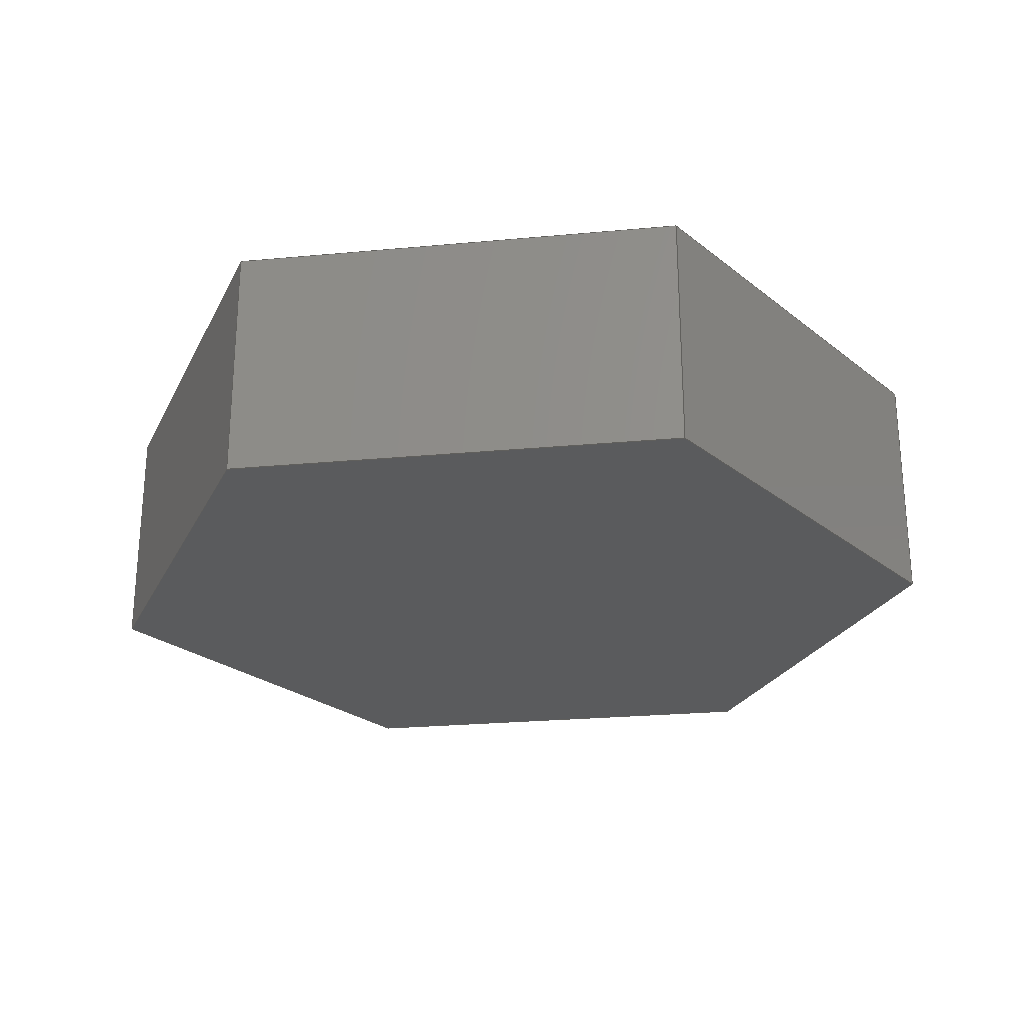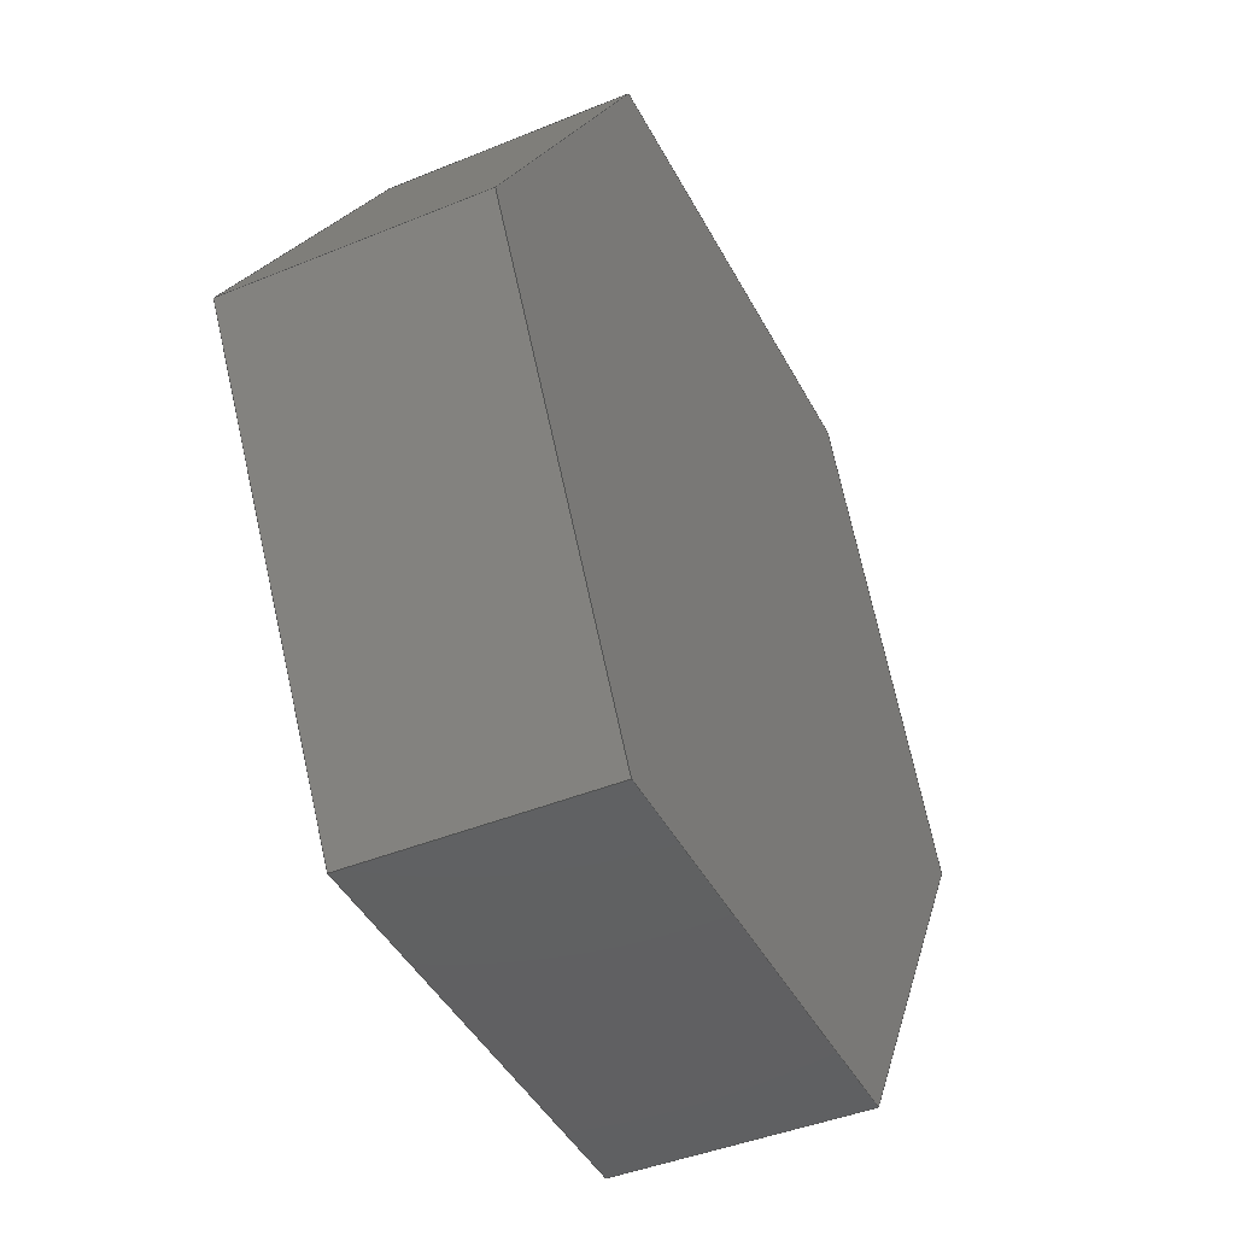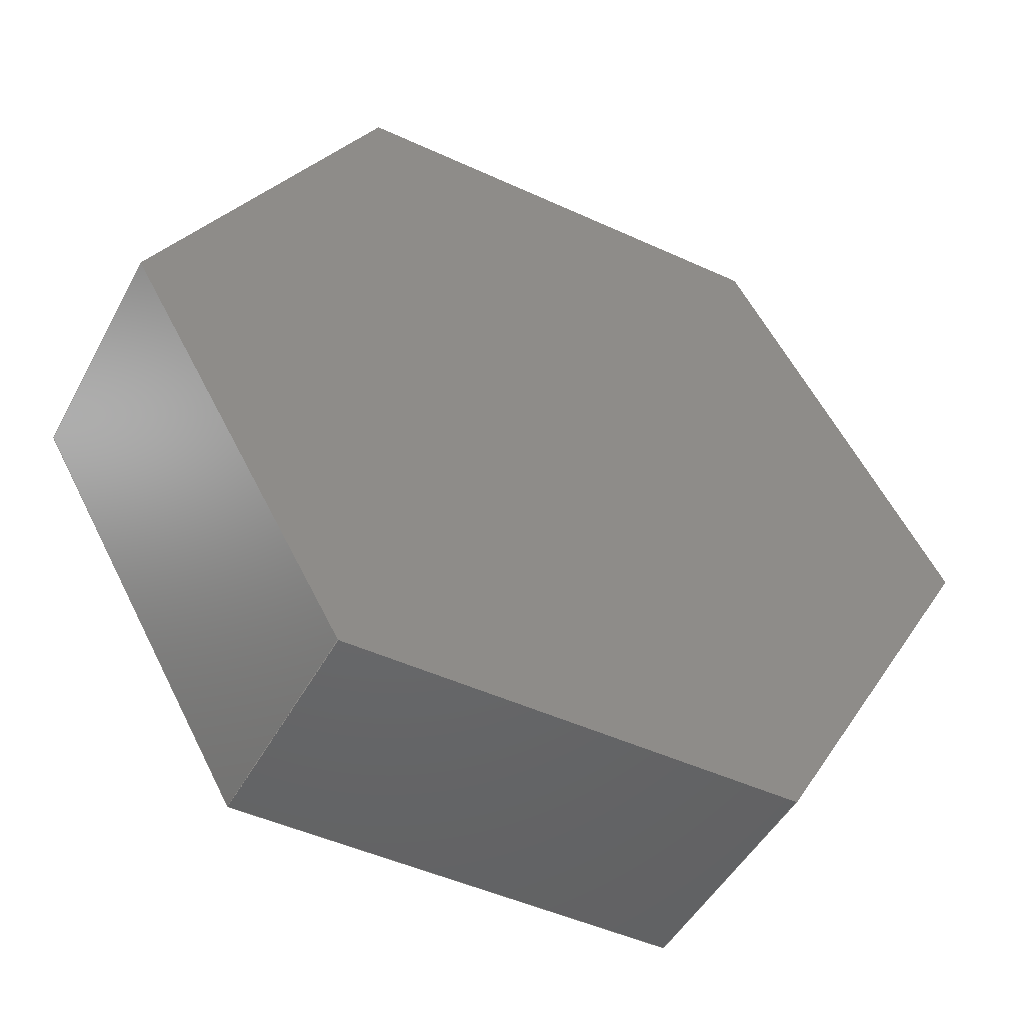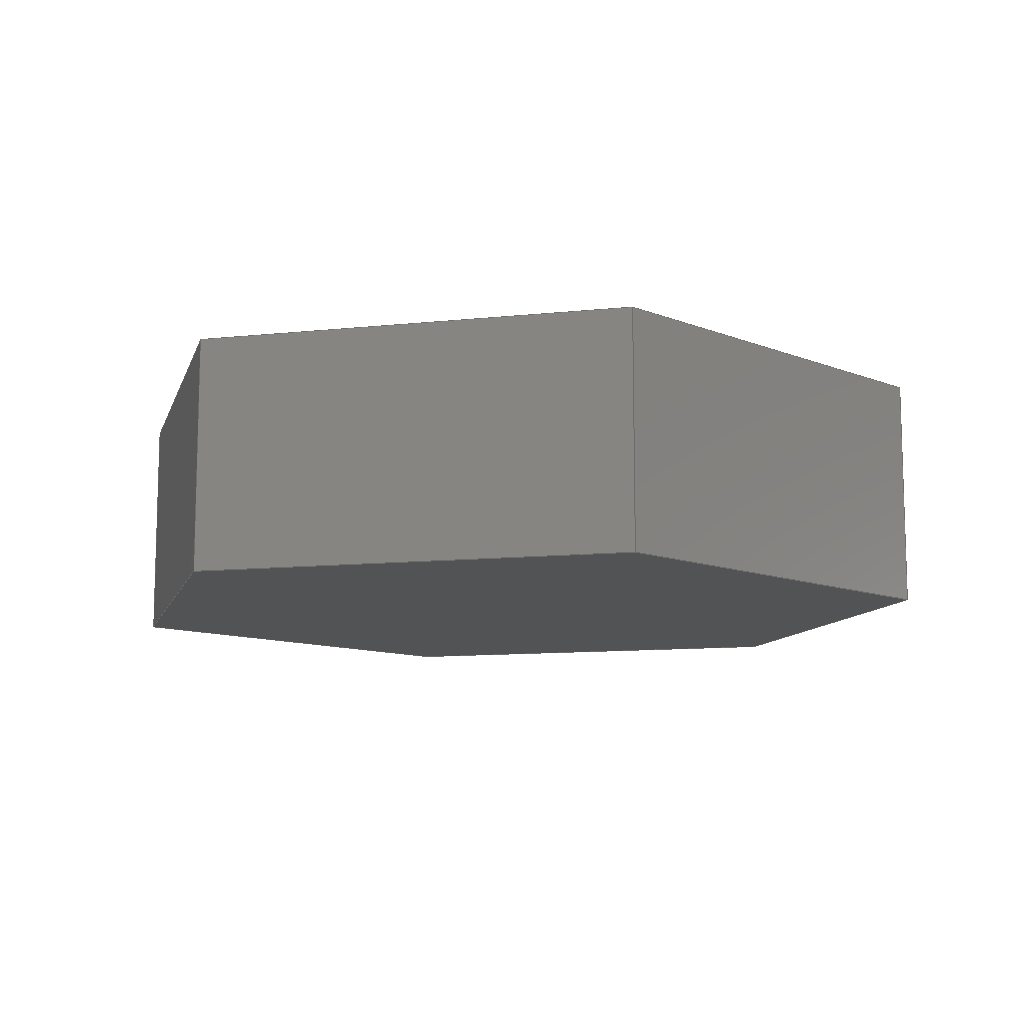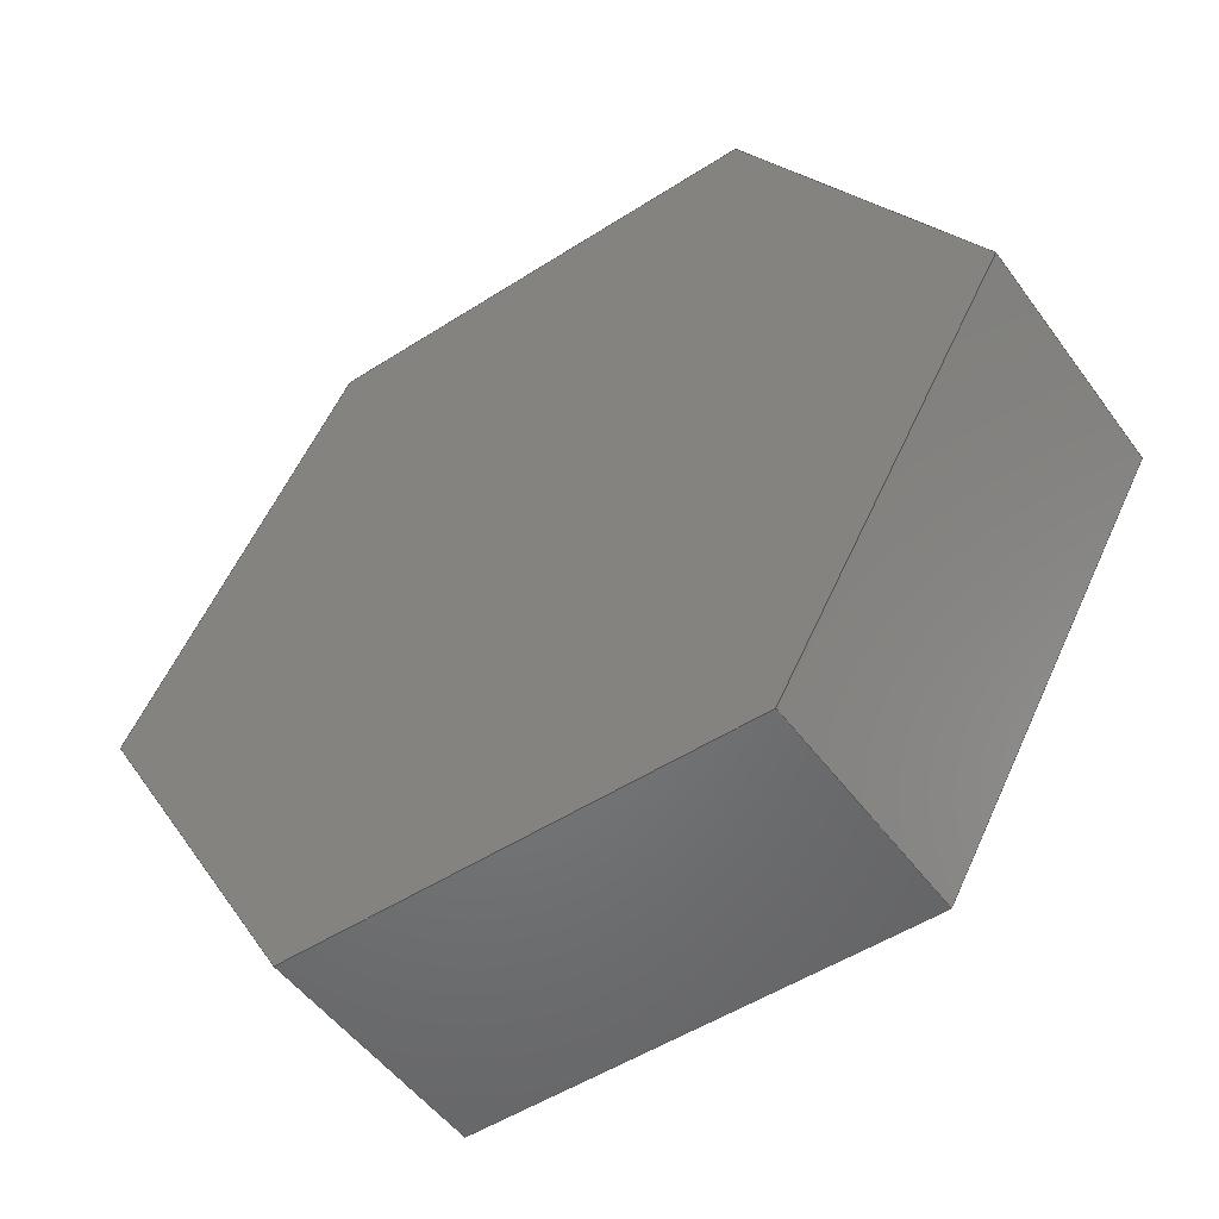
<metadata>
{"format":"step","ext":"step","renderer":"f3d","projection":"perspective","resolution":1024,"background":"white","views":[{"elev":-25.3,"azim":68.5,"up":"+Z"},{"elev":-43.1,"azim":115.9,"up":"+Y"},{"elev":-47.8,"azim":-27.3,"up":"+Y"},{"elev":-10.6,"azim":75.0,"up":"+Z"},{"elev":-51.0,"azim":-145.0,"up":"+Y"}]}
</metadata>
<code>
ISO-10303-21;
DATA;
#1=MECHANICAL_DESIGN_GEOMETRIC_PRESENTATION_REPRESENTATION('',(#4),#240);
#2=SHAPE_REPRESENTATION_RELATIONSHIP('SRR','None',#247,#3);
#3=ADVANCED_BREP_SHAPE_REPRESENTATION('',(#5),#239);
#4=STYLED_ITEM('',(#257),#5);
#5=MANIFOLD_SOLID_BREP('Body1',#140);
#6=FACE_OUTER_BOUND('',#14,.T.);
#7=FACE_OUTER_BOUND('',#15,.T.);
#8=FACE_OUTER_BOUND('',#16,.T.);
#9=FACE_OUTER_BOUND('',#17,.T.);
#10=FACE_OUTER_BOUND('',#18,.T.);
#11=FACE_OUTER_BOUND('',#19,.T.);
#12=FACE_OUTER_BOUND('',#20,.T.);
#13=FACE_OUTER_BOUND('',#21,.T.);
#14=EDGE_LOOP('',(#88,#89,#90,#91));
#15=EDGE_LOOP('',(#92,#93,#94,#95));
#16=EDGE_LOOP('',(#96,#97,#98,#99));
#17=EDGE_LOOP('',(#100,#101,#102,#103));
#18=EDGE_LOOP('',(#104,#105,#106,#107));
#19=EDGE_LOOP('',(#108,#109,#110,#111));
#20=EDGE_LOOP('',(#112,#113,#114,#115,#116,#117));
#21=EDGE_LOOP('',(#118,#119,#120,#121,#122,#123));
#22=LINE('',#202,#40);
#23=LINE('',#204,#41);
#24=LINE('',#206,#42);
#25=LINE('',#207,#43);
#26=LINE('',#210,#44);
#27=LINE('',#212,#45);
#28=LINE('',#213,#46);
#29=LINE('',#216,#47);
#30=LINE('',#218,#48);
#31=LINE('',#219,#49);
#32=LINE('',#222,#50);
#33=LINE('',#224,#51);
#34=LINE('',#225,#52);
#35=LINE('',#228,#53);
#36=LINE('',#230,#54);
#37=LINE('',#231,#55);
#38=LINE('',#233,#56);
#39=LINE('',#234,#57);
#40=VECTOR('',#166,1);
#41=VECTOR('',#167,1);
#42=VECTOR('',#168,1);
#43=VECTOR('',#169,1);
#44=VECTOR('',#172,1);
#45=VECTOR('',#173,1);
#46=VECTOR('',#174,1);
#47=VECTOR('',#177,1);
#48=VECTOR('',#178,1);
#49=VECTOR('',#179,1);
#50=VECTOR('',#182,1);
#51=VECTOR('',#183,1);
#52=VECTOR('',#184,1);
#53=VECTOR('',#187,1);
#54=VECTOR('',#188,1);
#55=VECTOR('',#189,1);
#56=VECTOR('',#192,1);
#57=VECTOR('',#193,1);
#58=VERTEX_POINT('',#200);
#59=VERTEX_POINT('',#201);
#60=VERTEX_POINT('',#203);
#61=VERTEX_POINT('',#205);
#62=VERTEX_POINT('',#209);
#63=VERTEX_POINT('',#211);
#64=VERTEX_POINT('',#215);
#65=VERTEX_POINT('',#217);
#66=VERTEX_POINT('',#221);
#67=VERTEX_POINT('',#223);
#68=VERTEX_POINT('',#227);
#69=VERTEX_POINT('',#229);
#70=EDGE_CURVE('',#58,#59,#22,.T.);
#71=EDGE_CURVE('',#59,#60,#23,.T.);
#72=EDGE_CURVE('',#61,#60,#24,.T.);
#73=EDGE_CURVE('',#58,#61,#25,.T.);
#74=EDGE_CURVE('',#62,#58,#26,.T.);
#75=EDGE_CURVE('',#63,#61,#27,.T.);
#76=EDGE_CURVE('',#62,#63,#28,.T.);
#77=EDGE_CURVE('',#64,#62,#29,.T.);
#78=EDGE_CURVE('',#65,#63,#30,.T.);
#79=EDGE_CURVE('',#64,#65,#31,.T.);
#80=EDGE_CURVE('',#66,#64,#32,.T.);
#81=EDGE_CURVE('',#67,#65,#33,.T.);
#82=EDGE_CURVE('',#66,#67,#34,.T.);
#83=EDGE_CURVE('',#68,#66,#35,.T.);
#84=EDGE_CURVE('',#69,#67,#36,.T.);
#85=EDGE_CURVE('',#68,#69,#37,.T.);
#86=EDGE_CURVE('',#59,#68,#38,.T.);
#87=EDGE_CURVE('',#60,#69,#39,.T.);
#88=ORIENTED_EDGE('',*,*,#70,.T.);
#89=ORIENTED_EDGE('',*,*,#71,.T.);
#90=ORIENTED_EDGE('',*,*,#72,.F.);
#91=ORIENTED_EDGE('',*,*,#73,.F.);
#92=ORIENTED_EDGE('',*,*,#74,.T.);
#93=ORIENTED_EDGE('',*,*,#73,.T.);
#94=ORIENTED_EDGE('',*,*,#75,.F.);
#95=ORIENTED_EDGE('',*,*,#76,.F.);
#96=ORIENTED_EDGE('',*,*,#77,.T.);
#97=ORIENTED_EDGE('',*,*,#76,.T.);
#98=ORIENTED_EDGE('',*,*,#78,.F.);
#99=ORIENTED_EDGE('',*,*,#79,.F.);
#100=ORIENTED_EDGE('',*,*,#80,.T.);
#101=ORIENTED_EDGE('',*,*,#79,.T.);
#102=ORIENTED_EDGE('',*,*,#81,.F.);
#103=ORIENTED_EDGE('',*,*,#82,.F.);
#104=ORIENTED_EDGE('',*,*,#83,.T.);
#105=ORIENTED_EDGE('',*,*,#82,.T.);
#106=ORIENTED_EDGE('',*,*,#84,.F.);
#107=ORIENTED_EDGE('',*,*,#85,.F.);
#108=ORIENTED_EDGE('',*,*,#86,.T.);
#109=ORIENTED_EDGE('',*,*,#85,.T.);
#110=ORIENTED_EDGE('',*,*,#87,.F.);
#111=ORIENTED_EDGE('',*,*,#71,.F.);
#112=ORIENTED_EDGE('',*,*,#87,.T.);
#113=ORIENTED_EDGE('',*,*,#84,.T.);
#114=ORIENTED_EDGE('',*,*,#81,.T.);
#115=ORIENTED_EDGE('',*,*,#78,.T.);
#116=ORIENTED_EDGE('',*,*,#75,.T.);
#117=ORIENTED_EDGE('',*,*,#72,.T.);
#118=ORIENTED_EDGE('',*,*,#86,.F.);
#119=ORIENTED_EDGE('',*,*,#70,.F.);
#120=ORIENTED_EDGE('',*,*,#74,.F.);
#121=ORIENTED_EDGE('',*,*,#77,.F.);
#122=ORIENTED_EDGE('',*,*,#80,.F.);
#123=ORIENTED_EDGE('',*,*,#83,.F.);
#124=PLANE('',#154);
#125=PLANE('',#155);
#126=PLANE('',#156);
#127=PLANE('',#157);
#128=PLANE('',#158);
#129=PLANE('',#159);
#130=PLANE('',#160);
#131=PLANE('',#161);
#132=ADVANCED_FACE('',(#6),#124,.T.);
#133=ADVANCED_FACE('',(#7),#125,.T.);
#134=ADVANCED_FACE('',(#8),#126,.T.);
#135=ADVANCED_FACE('',(#9),#127,.T.);
#136=ADVANCED_FACE('',(#10),#128,.T.);
#137=ADVANCED_FACE('',(#11),#129,.T.);
#138=ADVANCED_FACE('',(#12),#130,.T.);
#139=ADVANCED_FACE('',(#13),#131,.F.);
#140=CLOSED_SHELL('',(#132,#133,#134,#135,#136,#137,#138,#139));
#141=DERIVED_UNIT_ELEMENT(#143,1);
#142=DERIVED_UNIT_ELEMENT(#242,3);
#143=(
MASS_UNIT()
NAMED_UNIT(*)
SI_UNIT(.KILO.,.GRAM.)
);
#144=DERIVED_UNIT((#141,#142));
#145=MEASURE_REPRESENTATION_ITEM('density measure',
POSITIVE_RATIO_MEASURE(7850),#144);
#146=PROPERTY_DEFINITION_REPRESENTATION(#151,#148);
#147=PROPERTY_DEFINITION_REPRESENTATION(#152,#149);
#148=REPRESENTATION('material name',(#150),#239);
#149=REPRESENTATION('density',(#145),#239);
#150=DESCRIPTIVE_REPRESENTATION_ITEM('Steel','Steel');
#151=PROPERTY_DEFINITION('material property','material name',#249);
#152=PROPERTY_DEFINITION('material property','density of part',#249);
#153=AXIS2_PLACEMENT_3D('placement',#198,#162,#163);
#154=AXIS2_PLACEMENT_3D('',#199,#164,#165);
#155=AXIS2_PLACEMENT_3D('',#208,#170,#171);
#156=AXIS2_PLACEMENT_3D('',#214,#175,#176);
#157=AXIS2_PLACEMENT_3D('',#220,#180,#181);
#158=AXIS2_PLACEMENT_3D('',#226,#185,#186);
#159=AXIS2_PLACEMENT_3D('',#232,#190,#191);
#160=AXIS2_PLACEMENT_3D('',#235,#194,#195);
#161=AXIS2_PLACEMENT_3D('',#236,#196,#197);
#162=DIRECTION('axis',(0,0,1));
#163=DIRECTION('refdir',(1,0,0));
#164=DIRECTION('center_axis',(-0.866,-0.5,0));
#165=DIRECTION('ref_axis',(0.5,-0.866,-2.811e-15));
#166=DIRECTION('',(0.5,-0.866,-2.811e-15));
#167=DIRECTION('',(0,0,1));
#168=DIRECTION('',(0.5,-0.866,-2.811e-15));
#169=DIRECTION('',(0,0,1));
#170=DIRECTION('center_axis',(-0.866,0.5,0));
#171=DIRECTION('ref_axis',(-0.5,-0.866,2.969e-15));
#172=DIRECTION('',(-0.5,-0.866,2.969e-15));
#173=DIRECTION('',(-0.5,-0.866,2.969e-15));
#174=DIRECTION('',(0,0,1));
#175=DIRECTION('center_axis',(-2.637e-16,1,0));
#176=DIRECTION('ref_axis',(-1,-2.637e-16,5.78e-15));
#177=DIRECTION('',(-1,-2.637e-16,5.78e-15));
#178=DIRECTION('',(-1,-2.637e-16,5.78e-15));
#179=DIRECTION('',(0,0,1));
#180=DIRECTION('center_axis',(0.866,0.5,0));
#181=DIRECTION('ref_axis',(-0.5,0.866,2.811e-15));
#182=DIRECTION('',(-0.5,0.866,2.811e-15));
#183=DIRECTION('',(-0.5,0.866,2.811e-15));
#184=DIRECTION('',(0,0,1));
#185=DIRECTION('center_axis',(0.866,-0.5,0));
#186=DIRECTION('ref_axis',(0.5,0.866,-2.969e-15));
#187=DIRECTION('',(0.5,0.866,-2.969e-15));
#188=DIRECTION('',(0.5,0.866,-2.969e-15));
#189=DIRECTION('',(0,0,1));
#190=DIRECTION('center_axis',(2.637e-16,-1,0));
#191=DIRECTION('ref_axis',(1,2.637e-16,-5.78e-15));
#192=DIRECTION('',(1,2.637e-16,-5.78e-15));
#193=DIRECTION('',(1,2.637e-16,-5.78e-15));
#194=DIRECTION('center_axis',(0,0,1));
#195=DIRECTION('ref_axis',(1,0,0));
#196=DIRECTION('center_axis',(5.78e-15,9.091e-17,
1));
#197=DIRECTION('ref_axis',(1,2.637e-16,-5.78e-15));
#198=CARTESIAN_POINT('',(0,0,0));
#199=CARTESIAN_POINT('Origin',(-44.54,-47.32,120));
#200=CARTESIAN_POINT('',(-44.54,-47.32,120));
#201=CARTESIAN_POINT('',(-44.17,-47.97,120));
#202=CARTESIAN_POINT('',(-44.54,-47.32,120));
#203=CARTESIAN_POINT('',(-44.17,-47.97,120.4));
#204=CARTESIAN_POINT('',(-44.17,-47.97,120));
#205=CARTESIAN_POINT('',(-44.54,-47.32,120.4));
#206=CARTESIAN_POINT('',(-44.54,-47.32,120.4));
#207=CARTESIAN_POINT('',(-44.54,-47.32,120));
#208=CARTESIAN_POINT('Origin',(-44.17,-46.67,120));
#209=CARTESIAN_POINT('',(-44.17,-46.67,120));
#210=CARTESIAN_POINT('',(-44.17,-46.67,120));
#211=CARTESIAN_POINT('',(-44.17,-46.67,120.4));
#212=CARTESIAN_POINT('',(-44.17,-46.67,120.4));
#213=CARTESIAN_POINT('',(-44.17,-46.67,120));
#214=CARTESIAN_POINT('Origin',(-43.42,-46.67,120));
#215=CARTESIAN_POINT('',(-43.42,-46.67,120));
#216=CARTESIAN_POINT('',(-43.42,-46.67,120));
#217=CARTESIAN_POINT('',(-43.42,-46.67,120.4));
#218=CARTESIAN_POINT('',(-43.42,-46.67,120.4));
#219=CARTESIAN_POINT('',(-43.42,-46.67,120));
#220=CARTESIAN_POINT('Origin',(-43.04,-47.32,120));
#221=CARTESIAN_POINT('',(-43.04,-47.32,120));
#222=CARTESIAN_POINT('',(-43.04,-47.32,120));
#223=CARTESIAN_POINT('',(-43.04,-47.32,120.4));
#224=CARTESIAN_POINT('',(-43.04,-47.32,120.4));
#225=CARTESIAN_POINT('',(-43.04,-47.32,120));
#226=CARTESIAN_POINT('Origin',(-43.42,-47.97,120));
#227=CARTESIAN_POINT('',(-43.42,-47.97,120));
#228=CARTESIAN_POINT('',(-43.42,-47.97,120));
#229=CARTESIAN_POINT('',(-43.42,-47.97,120.4));
#230=CARTESIAN_POINT('',(-43.42,-47.97,120.4));
#231=CARTESIAN_POINT('',(-43.42,-47.97,120));
#232=CARTESIAN_POINT('Origin',(-44.17,-47.97,120));
#233=CARTESIAN_POINT('',(-44.17,-47.97,120));
#234=CARTESIAN_POINT('',(-44.17,-47.97,120.4));
#235=CARTESIAN_POINT('Origin',(-43.79,-47.32,120.4));
#236=CARTESIAN_POINT('Origin',(-43.79,-47.32,120));
#237=UNCERTAINTY_MEASURE_WITH_UNIT(LENGTH_MEASURE(0.001),#241,
'DISTANCE_ACCURACY_VALUE',
'Maximum model space distance between geometric entities at asserted c
onnectivities');
#238=UNCERTAINTY_MEASURE_WITH_UNIT(LENGTH_MEASURE(0.001),#241,
'DISTANCE_ACCURACY_VALUE',
'Maximum model space distance between geometric entities at asserted c
onnectivities');
#239=(
GEOMETRIC_REPRESENTATION_CONTEXT(3)
GLOBAL_UNCERTAINTY_ASSIGNED_CONTEXT((#237))
GLOBAL_UNIT_ASSIGNED_CONTEXT((#241,#243,#244))
REPRESENTATION_CONTEXT('','3D')
);
#240=(
GEOMETRIC_REPRESENTATION_CONTEXT(3)
GLOBAL_UNCERTAINTY_ASSIGNED_CONTEXT((#238))
GLOBAL_UNIT_ASSIGNED_CONTEXT((#241,#243,#244))
REPRESENTATION_CONTEXT('','3D')
);
#241=(
LENGTH_UNIT()
NAMED_UNIT(*)
SI_UNIT(.CENTI.,.METRE.)
);
#242=(
LENGTH_UNIT()
NAMED_UNIT(*)
SI_UNIT($,.METRE.)
);
#243=(
NAMED_UNIT(*)
PLANE_ANGLE_UNIT()
SI_UNIT($,.RADIAN.)
);
#244=(
NAMED_UNIT(*)
SI_UNIT($,.STERADIAN.)
SOLID_ANGLE_UNIT()
);
#245=SHAPE_DEFINITION_REPRESENTATION(#246,#247);
#246=PRODUCT_DEFINITION_SHAPE('',$,#249);
#247=SHAPE_REPRESENTATION('',(#153),#239);
#248=PRODUCT_DEFINITION_CONTEXT('part definition',#253,'design');
#249=PRODUCT_DEFINITION('sruby resory','sruby resory',#250,#248);
#250=PRODUCT_DEFINITION_FORMATION('',$,#255);
#251=PRODUCT_RELATED_PRODUCT_CATEGORY('sruby resory','sruby resory',(#255));
#252=APPLICATION_PROTOCOL_DEFINITION('international standard',
'automotive_design',2009,#253);
#253=APPLICATION_CONTEXT(
'Core Data for Automotive Mechanical Design Process');
#254=PRODUCT_CONTEXT('part definition',#253,'mechanical');
#255=PRODUCT('sruby resory','sruby resory',$,(#254));
#256=PRESENTATION_STYLE_ASSIGNMENT((#258));
#257=PRESENTATION_STYLE_ASSIGNMENT((#259));
#258=SURFACE_STYLE_USAGE(.BOTH.,#260);
#259=SURFACE_STYLE_USAGE(.BOTH.,#261);
#260=SURFACE_SIDE_STYLE('',(#262));
#261=SURFACE_SIDE_STYLE('',(#263));
#262=SURFACE_STYLE_FILL_AREA(#264);
#263=SURFACE_STYLE_FILL_AREA(#265);
#264=FILL_AREA_STYLE('Steel - Satin',(#266));
#265=FILL_AREA_STYLE('Paint - Enamel Glossy (Black)',(#267));
#266=FILL_AREA_STYLE_COLOUR('Steel - Satin',#268);
#267=FILL_AREA_STYLE_COLOUR('Paint - Enamel Glossy (Black)',#269);
#268=COLOUR_RGB('Steel - Satin',0.6275,0.6275,0.6275);
#269=COLOUR_RGB('Paint - Enamel Glossy (Black)',0.09804,0.09804,
0.09804);
ENDSEC;
END-ISO-10303-21;

</code>
